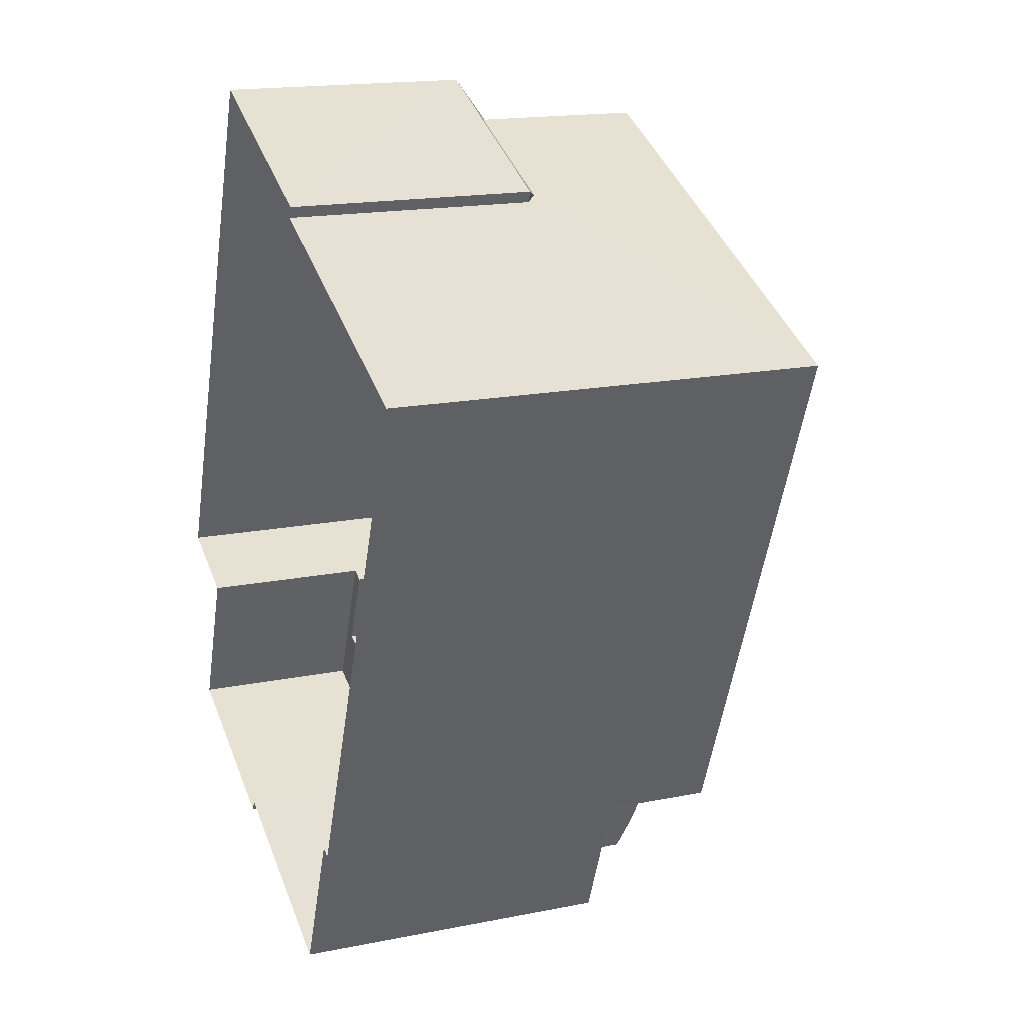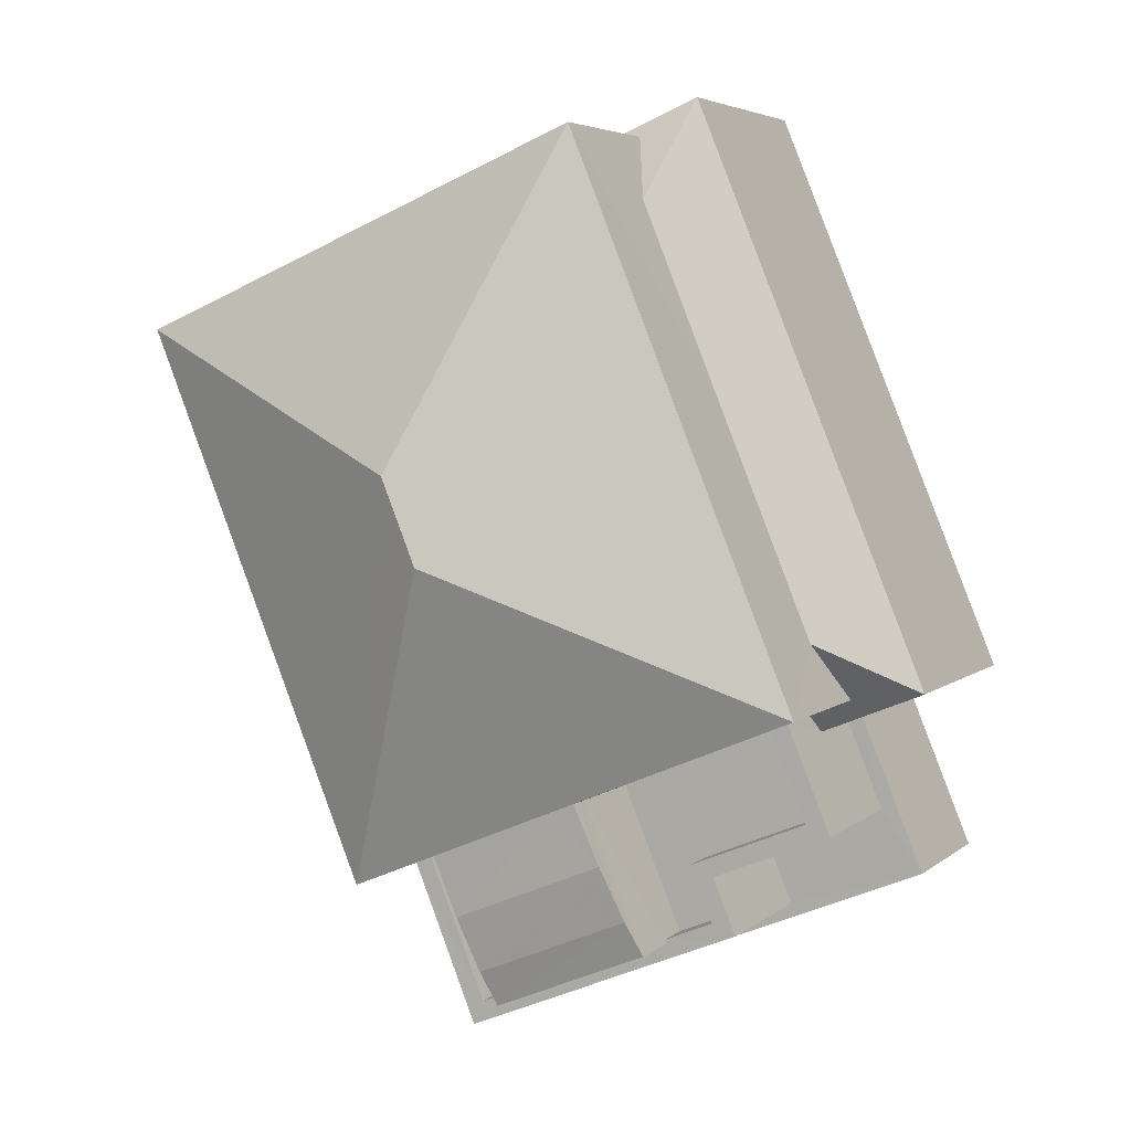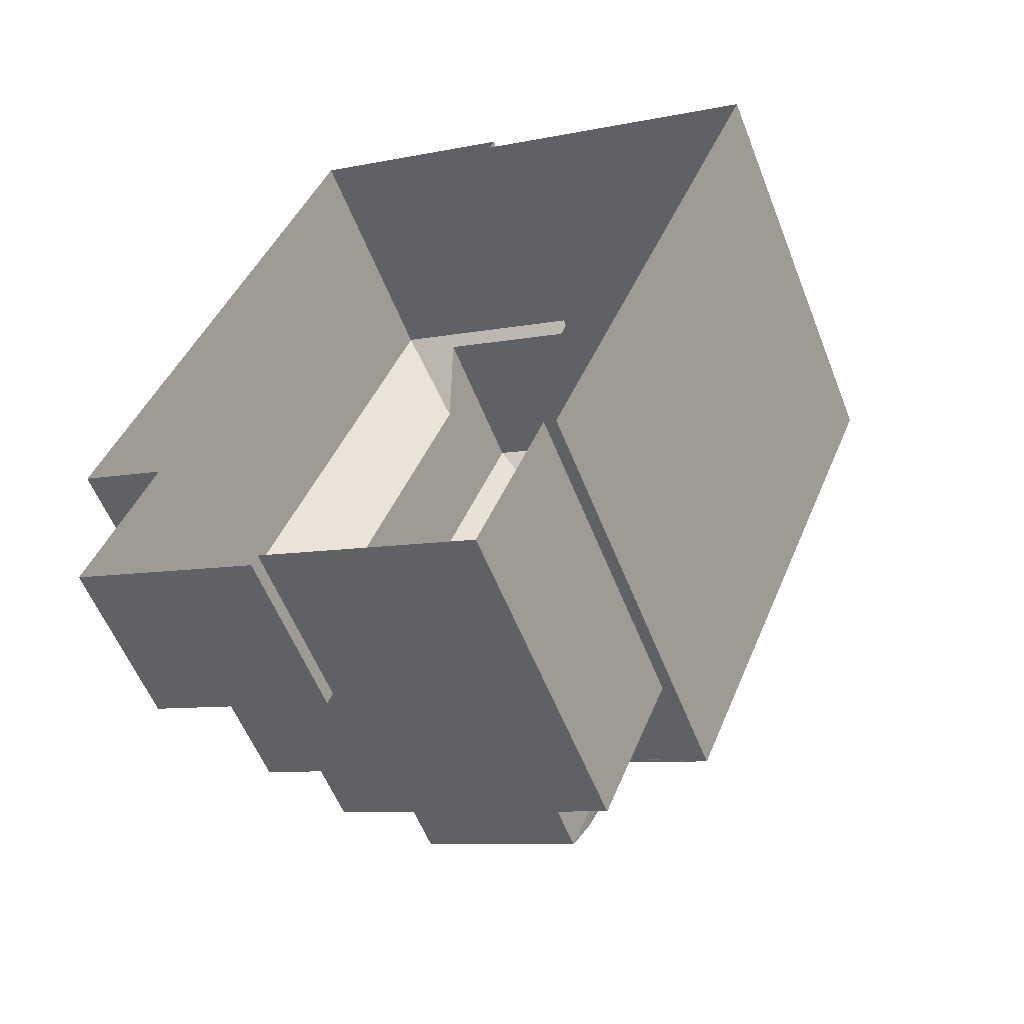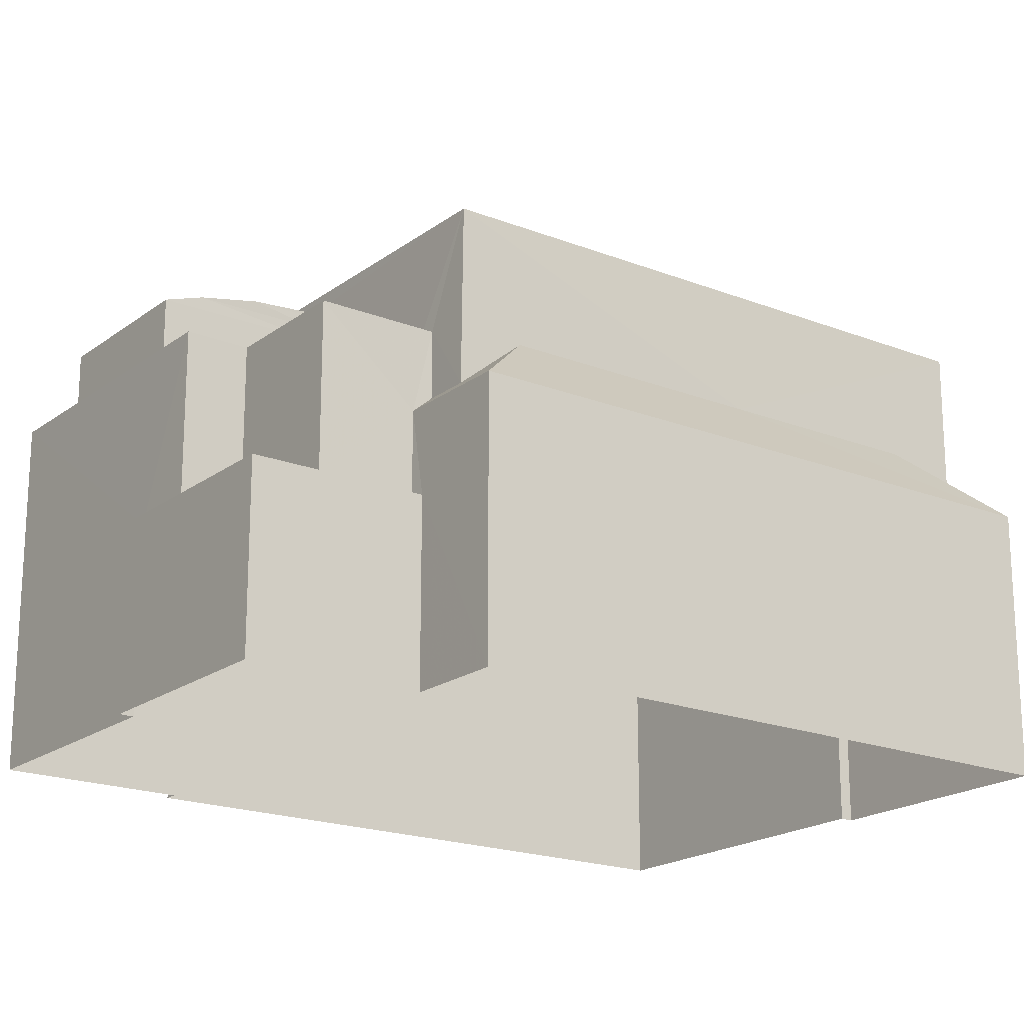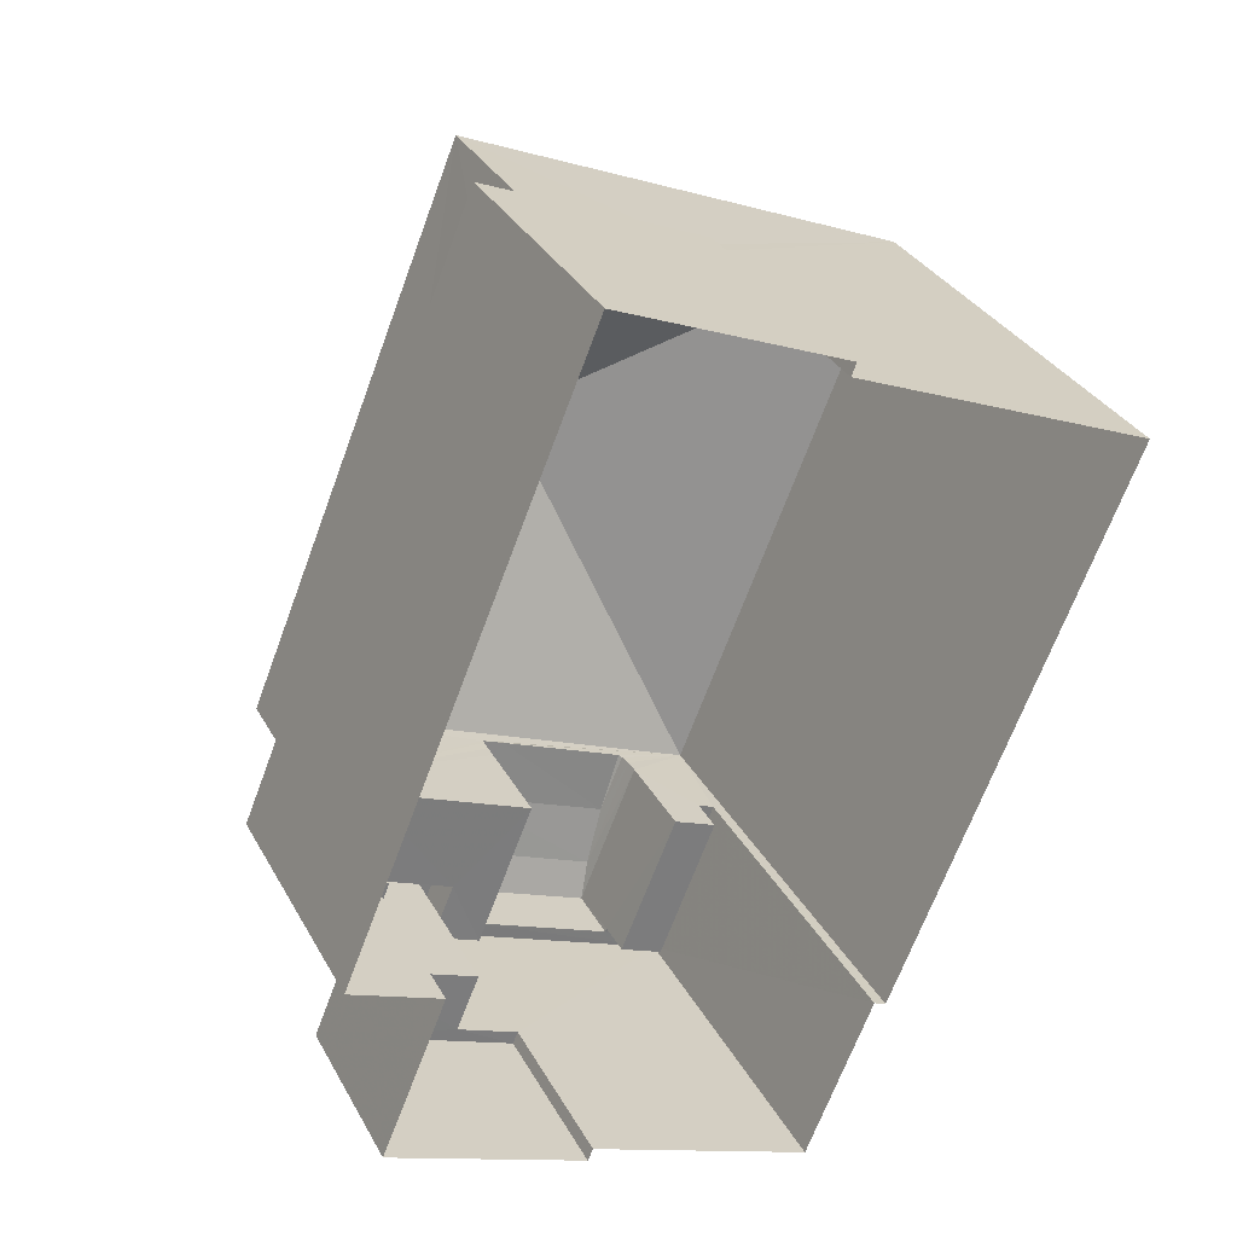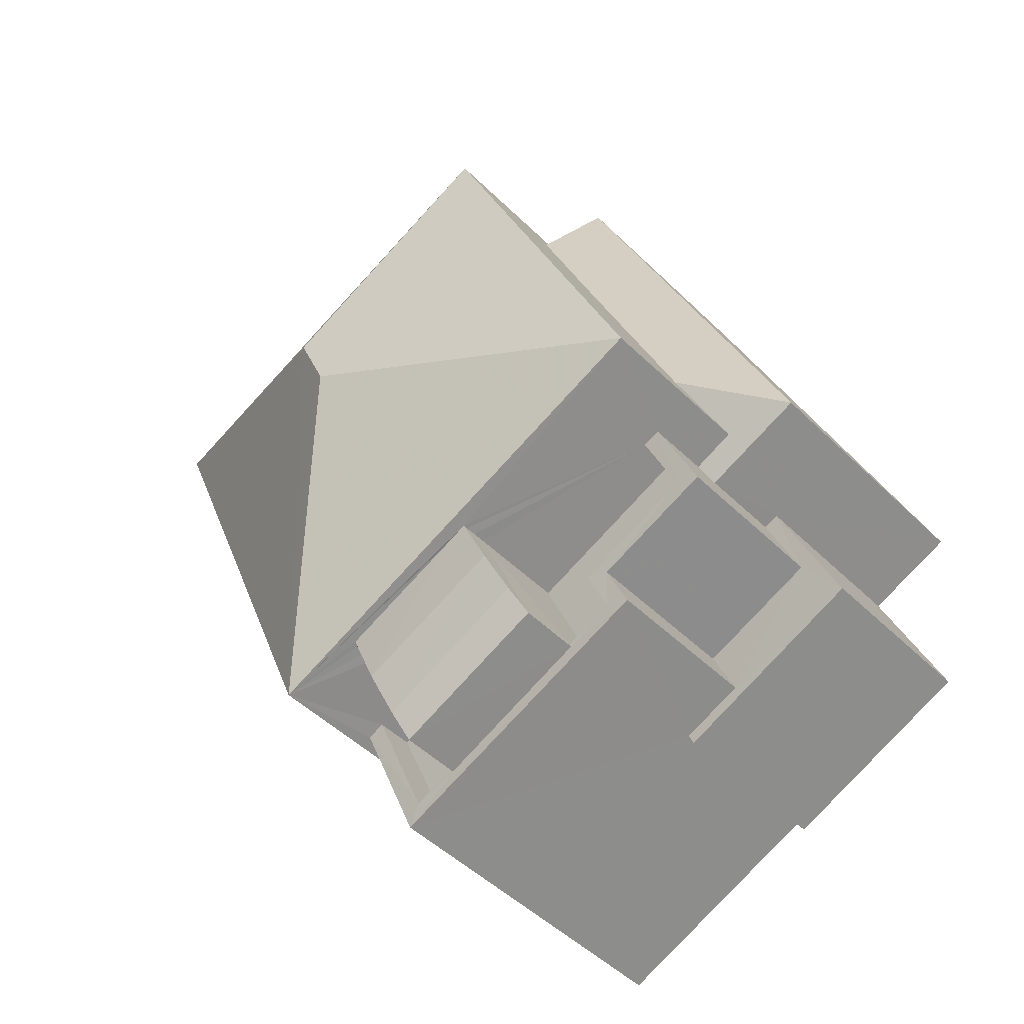
<metadata>
{"format":"obj","ext":"obj","renderer":"f3d","projection":"perspective","resolution":1024,"background":"white","views":[{"elev":17.5,"azim":-111.7,"up":"+Y"},{"elev":4.7,"azim":24.4,"up":"+Y"},{"elev":-56.6,"azim":-158.7,"up":"+Y"},{"elev":-19.5,"azim":76.1,"up":"+Z"},{"elev":32.4,"azim":155.3,"up":"+Y"},{"elev":-48.9,"azim":42.8,"up":"+Y"}]}
</metadata>
<code>
v -8.848e+04 -1.005e+05 2.434
v -8.848e+04 -1.005e+05 2.434
v -8.849e+04 -1.005e+05 2.432
v -8.848e+04 -1.005e+05 2.434
v -8.848e+04 -1.005e+05 2.434
v -8.848e+04 -1.005e+05 2.432
v -8.848e+04 -1.005e+05 2.432
v -8.848e+04 -1.005e+05 2.431
v -8.848e+04 -1.005e+05 2.434
v -8.848e+04 -1.005e+05 2.434
v -8.848e+04 -1.005e+05 2.433
v -8.848e+04 -1.005e+05 2.433
v -8.848e+04 -1.005e+05 5.237
v -8.848e+04 -1.005e+05 5.237
v -8.848e+04 -1.005e+05 5.237
v -8.848e+04 -1.005e+05 5.237
v -8.848e+04 -1.005e+05 5.237
v -8.848e+04 -1.005e+05 5.237
v -8.848e+04 -1.005e+05 5.237
v -8.848e+04 -1.005e+05 5.237
v -8.848e+04 -1.005e+05 7.837
v -8.848e+04 -1.005e+05 7.837
v -8.848e+04 -1.005e+05 7.837
v -8.848e+04 -1.005e+05 7.837
v -8.848e+04 -1.005e+05 7.837
v -8.848e+04 -1.005e+05 7.837
v -8.848e+04 -1.005e+05 7.837
v -8.848e+04 -1.005e+05 7.837
v -8.848e+04 -1.005e+05 7.837
v -8.848e+04 -1.005e+05 7.837
v -8.848e+04 -1.005e+05 7.837
v -8.848e+04 -1.005e+05 7.837
v -8.848e+04 -1.005e+05 7.837
v -8.848e+04 -1.005e+05 7.837
v -8.848e+04 -1.005e+05 7.837
v -8.848e+04 -1.005e+05 7.837
v -8.848e+04 -1.005e+05 7.237
v -8.848e+04 -1.005e+05 7.237
v -8.848e+04 -1.005e+05 7.237
v -8.848e+04 -1.005e+05 7.237
v -8.848e+04 -1.005e+05 7.237
v -8.848e+04 -1.005e+05 7.237
v -8.848e+04 -1.005e+05 7.237
v -8.848e+04 -1.005e+05 7.237
v -8.848e+04 -1.005e+05 7.237
v -8.848e+04 -1.005e+05 7.237
v -8.848e+04 -1.005e+05 9.005
v -8.848e+04 -1.005e+05 8.807
v -8.848e+04 -1.005e+05 8.807
v -8.848e+04 -1.005e+05 9.005
v -8.848e+04 -1.005e+05 9.179
v -8.848e+04 -1.005e+05 9.179
v -8.848e+04 -1.005e+05 9.25
v -8.848e+04 -1.005e+05 9.25
v -8.848e+04 -1.005e+05 9.25
v -8.848e+04 -1.005e+05 9.179
v -8.848e+04 -1.005e+05 9.005
v -8.848e+04 -1.005e+05 8.807
v -8.848e+04 -1.005e+05 8.807
v -8.848e+04 -1.005e+05 9.005
v -8.848e+04 -1.005e+05 9.179
v -8.848e+04 -1.005e+05 7.638
v -8.848e+04 -1.005e+05 6.816
v -8.848e+04 -1.005e+05 6.562
v -8.848e+04 -1.005e+05 6.562
v -8.848e+04 -1.005e+05 6.816
v -8.848e+04 -1.005e+05 7.632
v -8.848e+04 -1.005e+05 6.56
v -8.848e+04 -1.005e+05 7.629
v -8.848e+04 -1.005e+05 6.731
v -8.848e+04 -1.005e+05 6.731
v -8.848e+04 -1.005e+05 6.56
v -8.848e+04 -1.005e+05 6.56
v -8.848e+04 -1.005e+05 9.487
v -8.848e+04 -1.005e+05 11.09
v -8.849e+04 -1.005e+05 9.485
v -8.848e+04 -1.005e+05 11.09
v -8.848e+04 -1.005e+05 9.485
v -8.848e+04 -1.005e+05 9.487
f 1 2 3
f 4 5 1
f 6 7 8
f 1 3 6
f 9 10 4
f 11 12 8
f 9 4 12
f 12 4 1
f 12 6 8
f 12 1 6
f 13 14 15
f 15 16 17
f 13 18 14
f 17 16 19
f 16 14 20
f 15 14 16
f 21 22 23
f 24 25 26
f 24 22 21
f 27 26 28
f 29 27 30
f 21 23 31
f 29 30 32
f 33 24 21
f 33 25 24
f 28 25 34
f 30 35 36
f 27 28 35
f 26 25 28
f 27 35 30
f 37 38 39
f 38 40 39
f 39 41 42
f 39 40 41
f 43 44 45
f 46 43 45
f 47 48 49
f 50 48 47
f 51 50 47
f 52 50 51
f 53 52 51
f 54 53 51
f 53 55 52
f 54 51 56
f 57 51 47
f 57 56 51
f 58 47 49
f 58 57 47
f 59 48 50
f 60 59 50
f 60 50 52
f 61 60 52
f 61 52 55
f 62 63 64
f 63 65 64
f 63 66 65
f 64 67 62
f 64 68 67
f 67 68 69
f 70 71 72
f 72 71 68
f 71 69 68
f 73 70 72
f 74 75 76
f 77 75 74
f 75 77 78
f 78 77 79
f 77 74 79
f 75 78 76
f 9 13 15
f 9 12 13
f 17 10 9
f 15 17 9
f 19 10 17
f 19 4 10
f 16 26 19
f 4 19 5
f 5 19 27
f 19 26 27
f 27 1 5
f 27 29 1
f 65 22 14
f 14 18 65
f 23 22 65
f 66 23 65
f 20 22 24
f 20 14 22
f 20 24 26
f 16 20 26
f 45 44 30
f 36 45 30
f 41 25 42
f 41 34 25
f 44 32 30
f 44 43 32
f 21 38 37
f 21 31 38
f 33 37 39
f 33 21 37
f 33 39 42
f 25 33 42
f 49 34 58
f 58 34 40
f 49 28 34
f 40 34 41
f 28 49 48
f 35 28 48
f 35 48 36
f 48 59 36
f 36 46 45
f 36 59 46
f 68 8 7
f 72 68 7
f 68 64 11
f 8 68 11
f 65 13 64
f 64 13 11
f 65 18 13
f 11 13 12
f 6 72 7
f 6 73 72
f 70 78 71
f 70 76 78
f 76 73 3
f 3 73 6
f 70 73 76
f 1 29 2
f 29 74 2
f 74 54 79
f 79 23 63
f 63 23 66
f 31 40 38
f 46 32 43
f 32 46 59
f 23 79 31
f 31 58 40
f 29 32 74
f 57 58 31
f 59 60 74
f 56 57 31
f 74 55 53
f 54 56 31
f 74 53 54
f 60 61 74
f 74 61 55
f 79 54 31
f 32 59 74
f 76 3 2
f 74 76 2
f 63 62 79
f 67 78 79
f 71 78 69
f 69 78 67
f 67 79 62

</code>
